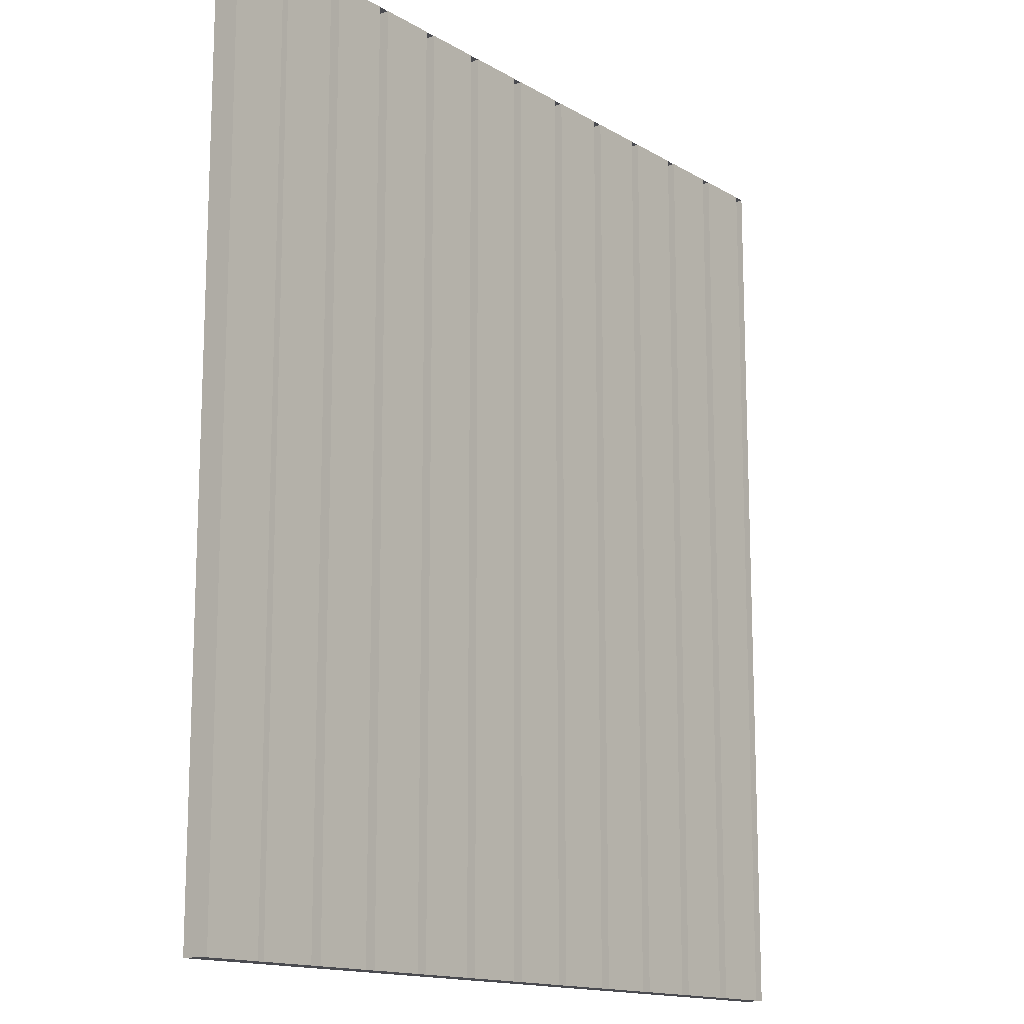
<metadata>
{"format":"obj","ext":"obj","renderer":"f3d","projection":"perspective","resolution":1024,"background":"white","views":[{"elev":-14.5,"azim":128.4,"up":"+Z"}]}
</metadata>
<code>
o model.221_model.001
v 0.08399 0.3844 0.4059
v 0.03273 0.3844 -0.4059
v 0.03273 0.3844 0.4059
v 0.08399 0.3844 -0.4059
v 0.5145 0.3844 0.4059
v 0.4633 0.3844 -0.4059
v 0.4633 0.3844 0.4059
v 0.5145 0.3844 -0.4059
v 0.5145 0.3844 -0.4059
v 0.5145 0.3844 0.4059
v 0.4633 0.3844 -0.4059
v 0.4633 0.3844 0.4059
v 0.4633 0.3844 -0.4059
v 0.5145 0.368 -0.4059
v 0.4633 0.368 -0.4059
v 0.5145 0.3844 -0.4059
v 0.5145 0.3844 -0.4059
v 0.4633 0.3844 -0.4059
v 0.5145 0.368 -0.4059
v 0.4633 0.368 -0.4059
v 0.4633 0.3844 -0.4059
v 0.4633 0.368 0.4059
v 0.4633 0.3844 0.4059
v 0.4633 0.368 -0.4059
v 0.4633 0.368 -0.4059
v 0.4633 0.3844 -0.4059
v 0.4633 0.368 0.4059
v 0.4633 0.3844 0.4059
v 0.5145 0.3844 0.4059
v 0.4633 0.368 0.4059
v 0.5145 0.368 0.4059
v 0.4633 0.3844 0.4059
v 0.4633 0.3844 0.4059
v 0.5145 0.3844 0.4059
v 0.4633 0.368 0.4059
v 0.5145 0.368 0.4059
v 0.5145 0.368 -0.4059
v 0.5145 0.3844 0.4059
v 0.5145 0.368 0.4059
v 0.5145 0.3844 -0.4059
v 0.5145 0.3844 -0.4059
v 0.5145 0.368 -0.4059
v 0.5145 0.3844 0.4059
v 0.5145 0.368 0.4059
v 0.5145 0.368 -0.4059
v 0.4633 0.368 0.4059
v 0.4633 0.368 -0.4059
v 0.5145 0.368 0.4059
v 0.5145 0.368 0.4059
v 0.5145 0.368 -0.4059
v 0.4633 0.368 0.4059
v 0.4633 0.368 -0.4059
v 0.6376 0.3844 0.4059
v 0.5863 0.3844 -0.4059
v 0.5863 0.3844 0.4059
v 0.6376 0.3844 -0.4059
v 0.6376 0.3844 -0.4059
v 0.6376 0.3844 0.4059
v 0.5863 0.3844 -0.4059
v 0.5863 0.3844 0.4059
v 0.6376 0.3844 0.4059
v 0.5863 0.368 0.4059
v 0.6376 0.368 0.4059
v 0.5863 0.3844 0.4059
v 0.5863 0.3844 0.4059
v 0.6376 0.3844 0.4059
v 0.5863 0.368 0.4059
v 0.6376 0.368 0.4059
v 0.6376 0.368 -0.4059
v 0.6376 0.3844 0.4059
v 0.6376 0.368 0.4059
v 0.6376 0.3844 -0.4059
v 0.6376 0.3844 -0.4059
v 0.6376 0.368 -0.4059
v 0.6376 0.3844 0.4059
v 0.6376 0.368 0.4059
v 0.5863 0.3844 -0.4059
v 0.6376 0.368 -0.4059
v 0.5863 0.368 -0.4059
v 0.6376 0.3844 -0.4059
v 0.6376 0.3844 -0.4059
v 0.5863 0.3844 -0.4059
v 0.6376 0.368 -0.4059
v 0.5863 0.368 -0.4059
v 0.5863 0.3844 -0.4059
v 0.5863 0.368 0.4059
v 0.5863 0.3844 0.4059
v 0.5863 0.368 -0.4059
v 0.5863 0.368 -0.4059
v 0.5863 0.3844 -0.4059
v 0.5863 0.368 0.4059
v 0.5863 0.3844 0.4059
v 0.6376 0.368 -0.4059
v 0.5863 0.368 0.4059
v 0.5863 0.368 -0.4059
v 0.6376 0.368 0.4059
v 0.6376 0.368 0.4059
v 0.6376 0.368 -0.4059
v 0.5863 0.368 0.4059
v 0.5863 0.368 -0.4059
v 0.1455 0.3844 0.4059
v 0.09424 0.3844 -0.4059
v 0.09424 0.3844 0.4059
v 0.1455 0.3844 -0.4059
v 0.1455 0.3844 -0.4059
v 0.1455 0.3844 0.4059
v 0.09424 0.3844 -0.4059
v 0.09424 0.3844 0.4059
v 0.09424 0.3844 -0.4059
v 0.1455 0.368 -0.4059
v 0.09424 0.368 -0.4059
v 0.1455 0.3844 -0.4059
v 0.1455 0.3844 -0.4059
v 0.09424 0.3844 -0.4059
v 0.1455 0.368 -0.4059
v 0.09424 0.368 -0.4059
v 0.09424 0.3844 -0.4059
v 0.09424 0.368 0.4059
v 0.09424 0.3844 0.4059
v 0.09424 0.368 -0.4059
v 0.09424 0.368 -0.4059
v 0.09424 0.3844 -0.4059
v 0.09424 0.368 0.4059
v 0.09424 0.3844 0.4059
v 0.1455 0.3844 0.4059
v 0.09424 0.368 0.4059
v 0.1455 0.368 0.4059
v 0.09424 0.3844 0.4059
v 0.09424 0.3844 0.4059
v 0.1455 0.3844 0.4059
v 0.09424 0.368 0.4059
v 0.1455 0.368 0.4059
v 0.1455 0.368 -0.4059
v 0.1455 0.3844 0.4059
v 0.1455 0.368 0.4059
v 0.1455 0.3844 -0.4059
v 0.1455 0.3844 -0.4059
v 0.1455 0.368 -0.4059
v 0.1455 0.3844 0.4059
v 0.1455 0.368 0.4059
v 0.1455 0.368 -0.4059
v 0.09424 0.368 0.4059
v 0.09424 0.368 -0.4059
v 0.1455 0.368 0.4059
v 0.1455 0.368 0.4059
v 0.1455 0.368 -0.4059
v 0.09424 0.368 0.4059
v 0.09424 0.368 -0.4059
v 0.5248 0.3844 -0.4059
v 0.5248 0.368 0.4059
v 0.5248 0.3844 0.4059
v 0.5248 0.368 -0.4059
v 0.5248 0.368 -0.4059
v 0.5248 0.3844 -0.4059
v 0.5248 0.368 0.4059
v 0.5248 0.3844 0.4059
v 0.5761 0.3844 0.4059
v 0.5248 0.3844 -0.4059
v 0.5248 0.3844 0.4059
v 0.5761 0.3844 -0.4059
v 0.5761 0.3844 -0.4059
v 0.5761 0.3844 0.4059
v 0.5248 0.3844 -0.4059
v 0.5248 0.3844 0.4059
v 0.5248 0.3844 -0.4059
v 0.5761 0.368 -0.4059
v 0.5248 0.368 -0.4059
v 0.5761 0.3844 -0.4059
v 0.5761 0.3844 -0.4059
v 0.5248 0.3844 -0.4059
v 0.5761 0.368 -0.4059
v 0.5248 0.368 -0.4059
v 0.5761 0.368 -0.4059
v 0.5248 0.368 0.4059
v 0.5248 0.368 -0.4059
v 0.5761 0.368 0.4059
v 0.5761 0.368 0.4059
v 0.5761 0.368 -0.4059
v 0.5248 0.368 0.4059
v 0.5248 0.368 -0.4059
v 0.5761 0.3844 0.4059
v 0.5248 0.368 0.4059
v 0.5761 0.368 0.4059
v 0.5248 0.3844 0.4059
v 0.5248 0.3844 0.4059
v 0.5761 0.3844 0.4059
v 0.5248 0.368 0.4059
v 0.5761 0.368 0.4059
v 0.5761 0.368 -0.4059
v 0.5761 0.3844 0.4059
v 0.5761 0.368 0.4059
v 0.5761 0.3844 -0.4059
v 0.5761 0.3844 -0.4059
v 0.5761 0.368 -0.4059
v 0.5761 0.3844 0.4059
v 0.5761 0.368 0.4059
v 0.6991 0.368 -0.4059
v 0.6478 0.368 0.4059
v 0.6478 0.368 -0.4059
v 0.6991 0.368 0.4059
v 0.6991 0.368 0.4059
v 0.6991 0.368 -0.4059
v 0.6478 0.368 0.4059
v 0.6478 0.368 -0.4059
v 0.6991 0.3844 0.4059
v 0.6478 0.368 0.4059
v 0.6991 0.368 0.4059
v 0.6478 0.3844 0.4059
v 0.6478 0.3844 0.4059
v 0.6991 0.3844 0.4059
v 0.6478 0.368 0.4059
v 0.6991 0.368 0.4059
v 0.6478 0.3844 -0.4059
v 0.6478 0.368 0.4059
v 0.6478 0.3844 0.4059
v 0.6478 0.368 -0.4059
v 0.6478 0.368 -0.4059
v 0.6478 0.3844 -0.4059
v 0.6478 0.368 0.4059
v 0.6478 0.3844 0.4059
v 0.6478 0.3844 -0.4059
v 0.6991 0.368 -0.4059
v 0.6478 0.368 -0.4059
v 0.6991 0.3844 -0.4059
v 0.6991 0.3844 -0.4059
v 0.6478 0.3844 -0.4059
v 0.6991 0.368 -0.4059
v 0.6478 0.368 -0.4059
v 0.6991 0.368 -0.4059
v 0.6991 0.3844 0.4059
v 0.6991 0.368 0.4059
v 0.6991 0.3844 -0.4059
v 0.6991 0.3844 -0.4059
v 0.6991 0.368 -0.4059
v 0.6991 0.3844 0.4059
v 0.6991 0.368 0.4059
v 0.6991 0.3844 0.4059
v 0.6478 0.3844 -0.4059
v 0.6478 0.3844 0.4059
v 0.6991 0.3844 -0.4059
v 0.6991 0.3844 -0.4059
v 0.6991 0.3844 0.4059
v 0.6478 0.3844 -0.4059
v 0.6478 0.3844 0.4059
v 0.207 0.368 -0.4059
v 0.1557 0.368 0.4059
v 0.1557 0.368 -0.4059
v 0.207 0.368 0.4059
v 0.207 0.368 0.4059
v 0.207 0.368 -0.4059
v 0.1557 0.368 0.4059
v 0.1557 0.368 -0.4059
v 0.1557 0.3844 -0.4059
v 0.207 0.368 -0.4059
v 0.1557 0.368 -0.4059
v 0.207 0.3844 -0.4059
v 0.207 0.3844 -0.4059
v 0.1557 0.3844 -0.4059
v 0.207 0.368 -0.4059
v 0.1557 0.368 -0.4059
v 0.207 0.368 -0.4059
v 0.207 0.3844 0.4059
v 0.207 0.368 0.4059
v 0.207 0.3844 -0.4059
v 0.207 0.3844 -0.4059
v 0.207 0.368 -0.4059
v 0.207 0.3844 0.4059
v 0.207 0.368 0.4059
v 0.207 0.3844 0.4059
v 0.1557 0.368 0.4059
v 0.207 0.368 0.4059
v 0.1557 0.3844 0.4059
v 0.1557 0.3844 0.4059
v 0.207 0.3844 0.4059
v 0.1557 0.368 0.4059
v 0.207 0.368 0.4059
v 0.1557 0.3844 -0.4059
v 0.1557 0.368 0.4059
v 0.1557 0.3844 0.4059
v 0.1557 0.368 -0.4059
v 0.1557 0.368 -0.4059
v 0.1557 0.3844 -0.4059
v 0.1557 0.368 0.4059
v 0.1557 0.3844 0.4059
v 0.207 0.3844 0.4059
v 0.1557 0.3844 -0.4059
v 0.1557 0.3844 0.4059
v 0.207 0.3844 -0.4059
v 0.207 0.3844 -0.4059
v 0.207 0.3844 0.4059
v 0.1557 0.3844 -0.4059
v 0.1557 0.3844 0.4059
v 0.03273 0.3844 -0.4059
v 0.08399 0.368 -0.4059
v 0.03273 0.368 -0.4059
v 0.08399 0.3844 -0.4059
v 0.08399 0.3844 -0.4059
v 0.03273 0.3844 -0.4059
v 0.08399 0.368 -0.4059
v 0.03273 0.368 -0.4059
v 0.08399 0.3844 -0.4059
v 0.08399 0.3844 0.4059
v 0.03273 0.3844 -0.4059
v 0.03273 0.3844 0.4059
v 0.08399 0.368 -0.4059
v 0.08399 0.3844 0.4059
v 0.08399 0.368 0.4059
v 0.08399 0.3844 -0.4059
v 0.08399 0.3844 -0.4059
v 0.08399 0.368 -0.4059
v 0.08399 0.3844 0.4059
v 0.08399 0.368 0.4059
v 0.08399 0.368 -0.4059
v 0.03273 0.368 0.4059
v 0.03273 0.368 -0.4059
v 0.08399 0.368 0.4059
v 0.08399 0.368 0.4059
v 0.08399 0.368 -0.4059
v 0.03273 0.368 0.4059
v 0.03273 0.368 -0.4059
v 0.03273 0.3844 -0.4059
v 0.03273 0.368 0.4059
v 0.03273 0.3844 0.4059
v 0.03273 0.368 -0.4059
v 0.03273 0.368 -0.4059
v 0.03273 0.3844 -0.4059
v 0.03273 0.368 0.4059
v 0.03273 0.3844 0.4059
v 0.08399 0.3844 0.4059
v 0.03273 0.368 0.4059
v 0.08399 0.368 0.4059
v 0.03273 0.3844 0.4059
v 0.03273 0.3844 0.4059
v 0.08399 0.3844 0.4059
v 0.03273 0.368 0.4059
v 0.08399 0.368 0.4059
v 0.7575 0.3844 -0.4059
v 0.7565 0.3844 0.4059
v 0.7565 0.3844 -0.4059
v 0.7575 0.3844 0.4059
v 0.7575 0.3844 0.4059
v 0.7575 0.3844 -0.4059
v 0.7565 0.3844 0.4059
v 0.7565 0.3844 -0.4059
v 0.7565 0.368 -0.4059
v 0.7565 0.3844 0.4059
v 0.7565 0.368 0.4059
v 0.7565 0.3844 -0.4059
v 0.7565 0.3844 -0.4059
v 0.7565 0.368 -0.4059
v 0.7565 0.3844 0.4059
v 0.7565 0.368 0.4059
v 0.7565 0.3844 0.4059
v 0.7052 0.3844 -0.4059
v 0.7052 0.3844 0.4059
v 0.7565 0.3844 -0.4059
v 0.7565 0.3844 -0.4059
v 0.7565 0.3844 0.4059
v 0.7052 0.3844 -0.4059
v 0.7052 0.3844 0.4059
v 0.7565 0.3844 0.4059
v 0.7052 0.368 0.4059
v 0.7565 0.368 0.4059
v 0.7052 0.3844 0.4059
v 0.7052 0.3844 0.4059
v 0.7565 0.3844 0.4059
v 0.7052 0.368 0.4059
v 0.7565 0.368 0.4059
v 0.7565 0.368 -0.4059
v 0.7052 0.368 0.4059
v 0.7052 0.368 -0.4059
v 0.7565 0.368 0.4059
v 0.7565 0.368 0.4059
v 0.7565 0.368 -0.4059
v 0.7052 0.368 0.4059
v 0.7052 0.368 -0.4059
v 0.7052 0.3844 -0.4059
v 0.7565 0.368 -0.4059
v 0.7052 0.368 -0.4059
v 0.7565 0.3844 -0.4059
v 0.7565 0.3844 -0.4059
v 0.7052 0.3844 -0.4059
v 0.7565 0.368 -0.4059
v 0.7052 0.368 -0.4059
v 0.7052 0.3844 -0.4059
v 0.7052 0.368 0.4059
v 0.7052 0.3844 0.4059
v 0.7052 0.368 -0.4059
v 0.7052 0.368 -0.4059
v 0.7052 0.3844 -0.4059
v 0.7052 0.368 0.4059
v 0.7052 0.3844 0.4059
v 0.2788 0.3844 -0.4059
v 0.2788 0.368 0.4059
v 0.2788 0.3844 0.4059
v 0.2788 0.368 -0.4059
v 0.2788 0.368 -0.4059
v 0.2788 0.3844 -0.4059
v 0.2788 0.368 0.4059
v 0.2788 0.3844 0.4059
v 0.33 0.3844 0.4059
v 0.2788 0.3844 -0.4059
v 0.2788 0.3844 0.4059
v 0.33 0.3844 -0.4059
v 0.33 0.3844 -0.4059
v 0.33 0.3844 0.4059
v 0.2788 0.3844 -0.4059
v 0.2788 0.3844 0.4059
v 0.2788 0.3844 -0.4059
v 0.33 0.368 -0.4059
v 0.2788 0.368 -0.4059
v 0.33 0.3844 -0.4059
v 0.33 0.3844 -0.4059
v 0.2788 0.3844 -0.4059
v 0.33 0.368 -0.4059
v 0.2788 0.368 -0.4059
v 0.33 0.368 -0.4059
v 0.2788 0.368 0.4059
v 0.2788 0.368 -0.4059
v 0.33 0.368 0.4059
v 0.33 0.368 0.4059
v 0.33 0.368 -0.4059
v 0.2788 0.368 0.4059
v 0.2788 0.368 -0.4059
v 0.33 0.3844 0.4059
v 0.2788 0.368 0.4059
v 0.33 0.368 0.4059
v 0.2788 0.3844 0.4059
v 0.2788 0.3844 0.4059
v 0.33 0.3844 0.4059
v 0.2788 0.368 0.4059
v 0.33 0.368 0.4059
v 0.33 0.368 -0.4059
v 0.33 0.3844 0.4059
v 0.33 0.368 0.4059
v 0.33 0.3844 -0.4059
v 0.33 0.3844 -0.4059
v 0.33 0.368 -0.4059
v 0.33 0.3844 0.4059
v 0.33 0.368 0.4059
v 0.4018 0.3844 -0.4059
v 0.453 0.368 -0.4059
v 0.4018 0.368 -0.4059
v 0.453 0.3844 -0.4059
v 0.453 0.3844 -0.4059
v 0.4018 0.3844 -0.4059
v 0.453 0.368 -0.4059
v 0.4018 0.368 -0.4059
v 0.453 0.3844 0.4059
v 0.4018 0.3844 -0.4059
v 0.4018 0.3844 0.4059
v 0.453 0.3844 -0.4059
v 0.453 0.3844 -0.4059
v 0.453 0.3844 0.4059
v 0.4018 0.3844 -0.4059
v 0.4018 0.3844 0.4059
v 0.453 0.368 -0.4059
v 0.453 0.3844 0.4059
v 0.453 0.368 0.4059
v 0.453 0.3844 -0.4059
v 0.453 0.3844 -0.4059
v 0.453 0.368 -0.4059
v 0.453 0.3844 0.4059
v 0.453 0.368 0.4059
v 0.453 0.368 -0.4059
v 0.4018 0.368 0.4059
v 0.4018 0.368 -0.4059
v 0.453 0.368 0.4059
v 0.453 0.368 0.4059
v 0.453 0.368 -0.4059
v 0.4018 0.368 0.4059
v 0.4018 0.368 -0.4059
v 0.4018 0.3844 -0.4059
v 0.4018 0.368 0.4059
v 0.4018 0.3844 0.4059
v 0.4018 0.368 -0.4059
v 0.4018 0.368 -0.4059
v 0.4018 0.3844 -0.4059
v 0.4018 0.368 0.4059
v 0.4018 0.3844 0.4059
v 0.453 0.3844 0.4059
v 0.4018 0.368 0.4059
v 0.453 0.368 0.4059
v 0.4018 0.3844 0.4059
v 0.4018 0.3844 0.4059
v 0.453 0.3844 0.4059
v 0.4018 0.368 0.4059
v 0.453 0.368 0.4059
v 0.2685 0.3844 0.4059
v 0.2173 0.3844 -0.4059
v 0.2173 0.3844 0.4059
v 0.2685 0.3844 -0.4059
v 0.2685 0.3844 -0.4059
v 0.2685 0.3844 0.4059
v 0.2173 0.3844 -0.4059
v 0.2173 0.3844 0.4059
v 0.2685 0.3844 0.4059
v 0.2173 0.368 0.4059
v 0.2685 0.368 0.4059
v 0.2173 0.3844 0.4059
v 0.2173 0.3844 0.4059
v 0.2685 0.3844 0.4059
v 0.2173 0.368 0.4059
v 0.2685 0.368 0.4059
v 0.2685 0.368 -0.4059
v 0.2685 0.3844 0.4059
v 0.2685 0.368 0.4059
v 0.2685 0.3844 -0.4059
v 0.2685 0.3844 -0.4059
v 0.2685 0.368 -0.4059
v 0.2685 0.3844 0.4059
v 0.2685 0.368 0.4059
v 0.2173 0.3844 -0.4059
v 0.2685 0.368 -0.4059
v 0.2173 0.368 -0.4059
v 0.2685 0.3844 -0.4059
v 0.2685 0.3844 -0.4059
v 0.2173 0.3844 -0.4059
v 0.2685 0.368 -0.4059
v 0.2173 0.368 -0.4059
v 0.2173 0.3844 -0.4059
v 0.2173 0.368 0.4059
v 0.2173 0.3844 0.4059
v 0.2173 0.368 -0.4059
v 0.2173 0.368 -0.4059
v 0.2173 0.3844 -0.4059
v 0.2173 0.368 0.4059
v 0.2173 0.3844 0.4059
v 0.2685 0.368 -0.4059
v 0.2173 0.368 0.4059
v 0.2173 0.368 -0.4059
v 0.2685 0.368 0.4059
v 0.2685 0.368 0.4059
v 0.2685 0.368 -0.4059
v 0.2173 0.368 0.4059
v 0.2173 0.368 -0.4059
v 0.3915 0.368 -0.4059
v 0.3915 0.3844 0.4059
v 0.3915 0.368 0.4059
v 0.3915 0.3844 -0.4059
v 0.3915 0.3844 -0.4059
v 0.3915 0.368 -0.4059
v 0.3915 0.3844 0.4059
v 0.3915 0.368 0.4059
v 0.3915 0.3844 0.4059
v 0.3403 0.3844 -0.4059
v 0.3403 0.3844 0.4059
v 0.3915 0.3844 -0.4059
v 0.3915 0.3844 -0.4059
v 0.3915 0.3844 0.4059
v 0.3403 0.3844 -0.4059
v 0.3403 0.3844 0.4059
v 0.3915 0.3844 0.4059
v 0.3403 0.368 0.4059
v 0.3915 0.368 0.4059
v 0.3403 0.3844 0.4059
v 0.3403 0.3844 0.4059
v 0.3915 0.3844 0.4059
v 0.3403 0.368 0.4059
v 0.3915 0.368 0.4059
v 0.3915 0.368 -0.4059
v 0.3403 0.368 0.4059
v 0.3403 0.368 -0.4059
v 0.3915 0.368 0.4059
v 0.3915 0.368 0.4059
v 0.3915 0.368 -0.4059
v 0.3403 0.368 0.4059
v 0.3403 0.368 -0.4059
v 0.3403 0.3844 -0.4059
v 0.3915 0.368 -0.4059
v 0.3403 0.368 -0.4059
v 0.3915 0.3844 -0.4059
v 0.3915 0.3844 -0.4059
v 0.3403 0.3844 -0.4059
v 0.3915 0.368 -0.4059
v 0.3403 0.368 -0.4059
v 0.3403 0.3844 -0.4059
v 0.3403 0.368 0.4059
v 0.3403 0.3844 0.4059
v 0.3403 0.368 -0.4059
v 0.3403 0.368 -0.4059
v 0.3403 0.3844 -0.4059
v 0.3403 0.368 0.4059
v 0.3403 0.3844 0.4059
v 0.02248 0.384 -0.4059
v 0.02248 0.3655 -0.4059
v 0.02248 0.384 0.4059
v 0.02248 0.3655 0.4059
v 0.7627 0.384 0.4059
v 0.02248 0.384 0.4059
v 0.7627 0.3655 0.4059
v 0.02248 0.3655 0.4059
v 0.02248 0.384 -0.4059
v 0.7627 0.384 -0.4059
v 0.02248 0.3655 -0.4059
v 0.7627 0.3655 -0.4059
v 0.7627 0.3655 -0.4059
v 0.7627 0.384 -0.4059
v 0.7627 0.3655 0.4059
v 0.7627 0.384 0.4059
f 1 2 3
f 2 1 4
f 5 6 7
f 6 5 8
f 9 10 11
f 12 11 10
f 13 14 15
f 14 13 16
f 17 18 19
f 20 19 18
f 21 22 23
f 22 21 24
f 25 26 27
f 28 27 26
f 29 30 31
f 30 29 32
f 33 34 35
f 36 35 34
f 37 38 39
f 38 37 40
f 41 42 43
f 44 43 42
f 45 46 47
f 46 45 48
f 49 50 51
f 52 51 50
f 53 54 55
f 54 53 56
f 57 58 59
f 60 59 58
f 61 62 63
f 62 61 64
f 65 66 67
f 68 67 66
f 69 70 71
f 70 69 72
f 73 74 75
f 76 75 74
f 77 78 79
f 78 77 80
f 81 82 83
f 84 83 82
f 85 86 87
f 86 85 88
f 89 90 91
f 92 91 90
f 93 94 95
f 94 93 96
f 97 98 99
f 100 99 98
f 101 102 103
f 102 101 104
f 105 106 107
f 108 107 106
f 109 110 111
f 110 109 112
f 113 114 115
f 116 115 114
f 117 118 119
f 118 117 120
f 121 122 123
f 124 123 122
f 125 126 127
f 126 125 128
f 129 130 131
f 132 131 130
f 133 134 135
f 134 133 136
f 137 138 139
f 140 139 138
f 141 142 143
f 142 141 144
f 145 146 147
f 148 147 146
f 149 150 151
f 150 149 152
f 153 154 155
f 156 155 154
f 157 158 159
f 158 157 160
f 161 162 163
f 164 163 162
f 165 166 167
f 166 165 168
f 169 170 171
f 172 171 170
f 173 174 175
f 174 173 176
f 177 178 179
f 180 179 178
f 181 182 183
f 182 181 184
f 185 186 187
f 188 187 186
f 189 190 191
f 190 189 192
f 193 194 195
f 196 195 194
f 197 198 199
f 198 197 200
f 201 202 203
f 204 203 202
f 205 206 207
f 206 205 208
f 209 210 211
f 212 211 210
f 213 214 215
f 214 213 216
f 217 218 219
f 220 219 218
f 221 222 223
f 222 221 224
f 225 226 227
f 228 227 226
f 229 230 231
f 230 229 232
f 233 234 235
f 236 235 234
f 237 238 239
f 238 237 240
f 241 242 243
f 244 243 242
f 245 246 247
f 246 245 248
f 249 250 251
f 252 251 250
f 253 254 255
f 254 253 256
f 257 258 259
f 260 259 258
f 261 262 263
f 262 261 264
f 265 266 267
f 268 267 266
f 269 270 271
f 270 269 272
f 273 274 275
f 276 275 274
f 277 278 279
f 278 277 280
f 281 282 283
f 284 283 282
f 285 286 287
f 286 285 288
f 289 290 291
f 292 291 290
f 293 294 295
f 294 293 296
f 297 298 299
f 300 299 298
f 301 302 303
f 304 303 302
f 305 306 307
f 306 305 308
f 309 310 311
f 312 311 310
f 313 314 315
f 314 313 316
f 317 318 319
f 320 319 318
f 321 322 323
f 322 321 324
f 325 326 327
f 328 327 326
f 329 330 331
f 330 329 332
f 333 334 335
f 336 335 334
f 337 338 339
f 338 337 340
f 341 342 343
f 344 343 342
f 345 346 347
f 346 345 348
f 349 350 351
f 352 351 350
f 353 354 355
f 354 353 356
f 357 358 359
f 360 359 358
f 361 362 363
f 362 361 364
f 365 366 367
f 368 367 366
f 369 370 371
f 370 369 372
f 373 374 375
f 376 375 374
f 377 378 379
f 378 377 380
f 381 382 383
f 384 383 382
f 385 386 387
f 386 385 388
f 389 390 391
f 392 391 390
f 393 394 395
f 394 393 396
f 397 398 399
f 400 399 398
f 401 402 403
f 402 401 404
f 405 406 407
f 408 407 406
f 409 410 411
f 410 409 412
f 413 414 415
f 416 415 414
f 417 418 419
f 418 417 420
f 421 422 423
f 424 423 422
f 425 426 427
f 426 425 428
f 429 430 431
f 432 431 430
f 433 434 435
f 434 433 436
f 437 438 439
f 440 439 438
f 441 442 443
f 442 441 444
f 445 446 447
f 448 447 446
f 449 450 451
f 450 449 452
f 453 454 455
f 456 455 454
f 457 458 459
f 458 457 460
f 461 462 463
f 464 463 462
f 465 466 467
f 466 465 468
f 469 470 471
f 472 471 470
f 473 474 475
f 474 473 476
f 477 478 479
f 480 479 478
f 481 482 483
f 482 481 484
f 485 486 487
f 488 487 486
f 489 490 491
f 490 489 492
f 493 494 495
f 496 495 494
f 497 498 499
f 498 497 500
f 501 502 503
f 504 503 502
f 505 506 507
f 506 505 508
f 509 510 511
f 512 511 510
f 513 514 515
f 514 513 516
f 517 518 519
f 520 519 518
f 521 522 523
f 522 521 524
f 525 526 527
f 528 527 526
f 529 530 531
f 530 529 532
f 533 534 535
f 536 535 534
f 537 538 539
f 538 537 540
f 541 542 543
f 544 543 542
f 545 546 547
f 546 545 548
f 549 550 551
f 552 551 550
f 553 554 555
f 554 553 556
f 557 558 559
f 560 559 558
f 561 562 563
f 562 561 564
f 565 566 567
f 568 567 566
f 569 570 571
f 570 569 572
f 573 574 575
f 576 575 574
f 577 578 579
f 578 577 580
f 581 582 583
f 584 583 582
f 585 586 587
f 588 587 586
f 589 590 591
f 592 591 590
f 593 594 595
f 596 595 594
f 597 598 599
f 600 599 598

</code>
